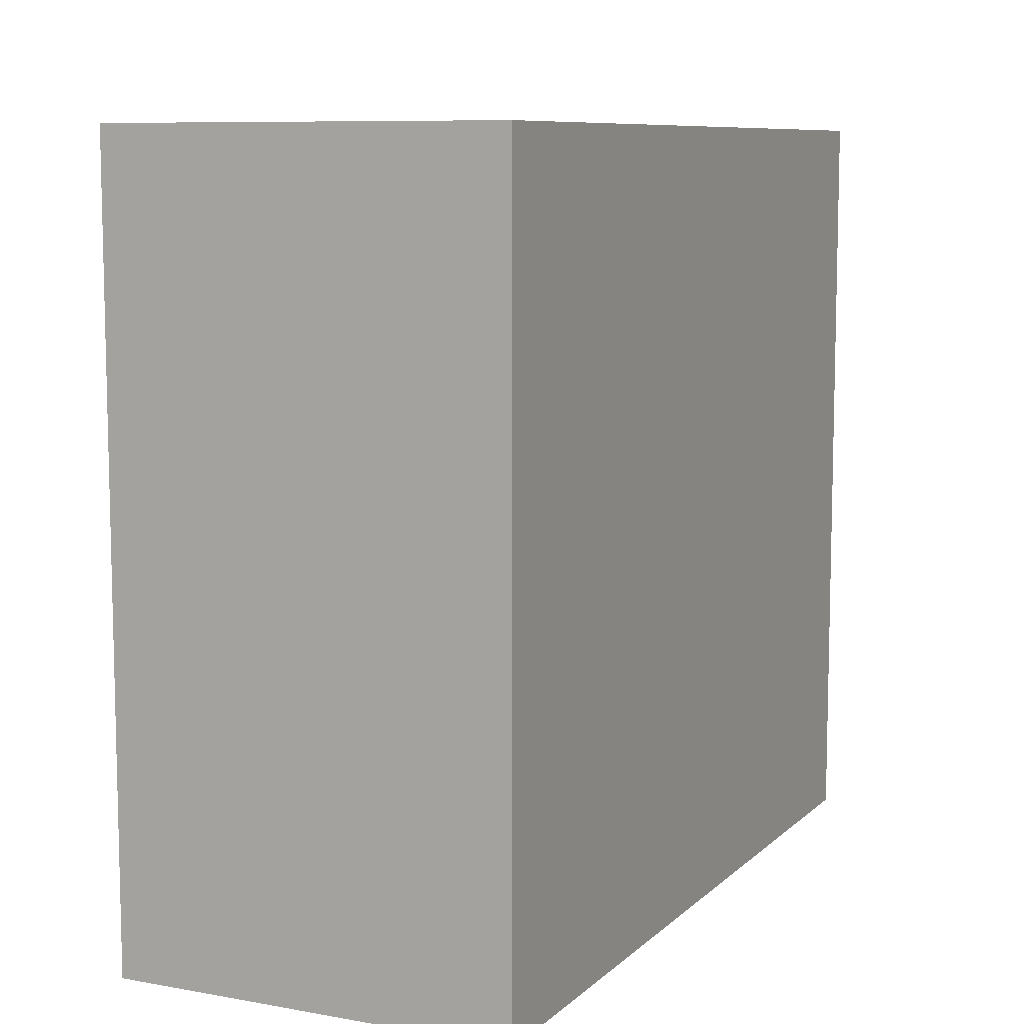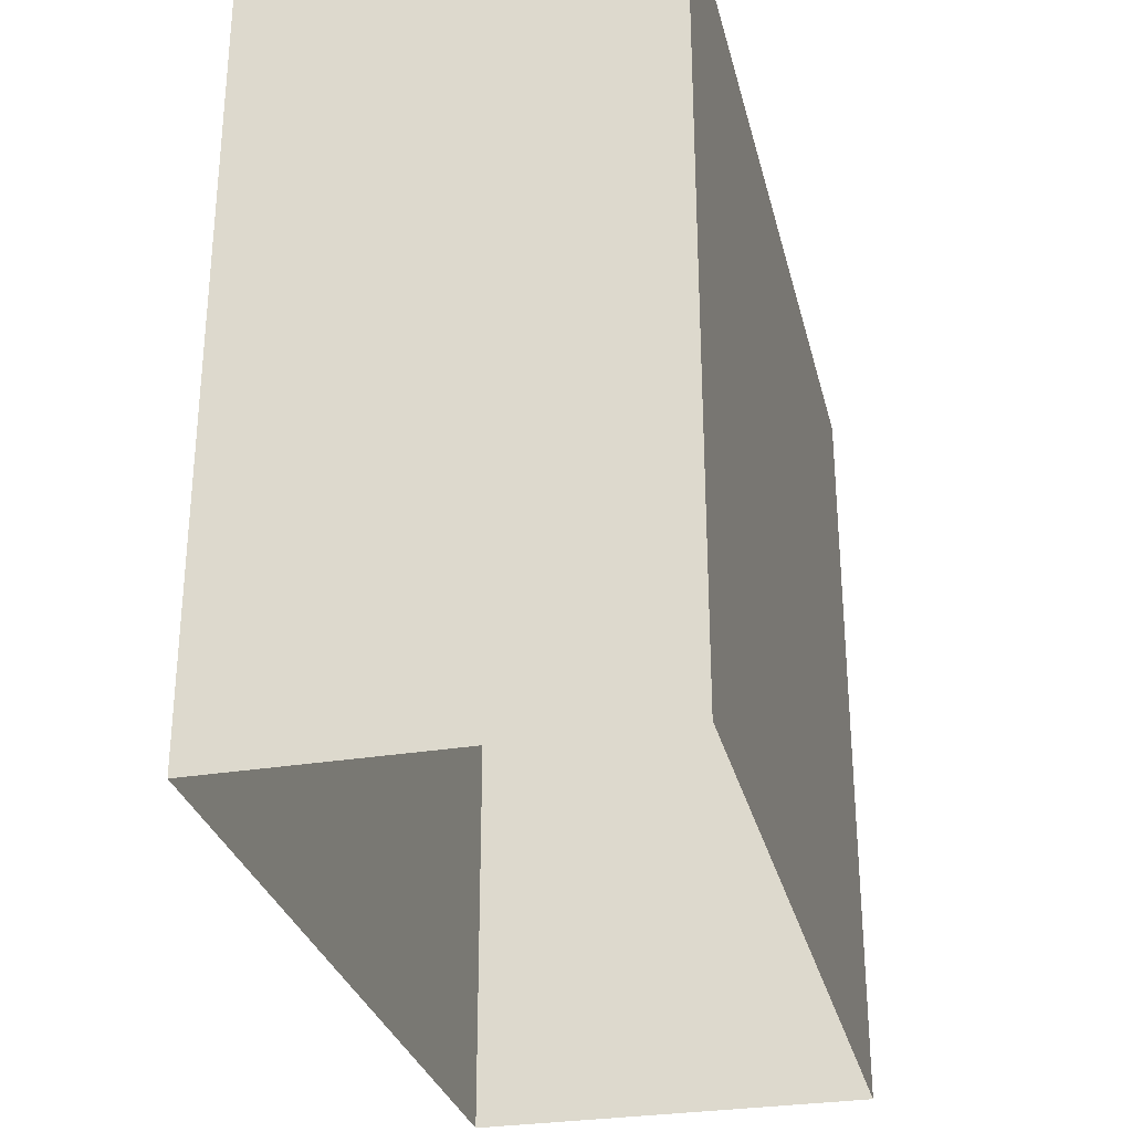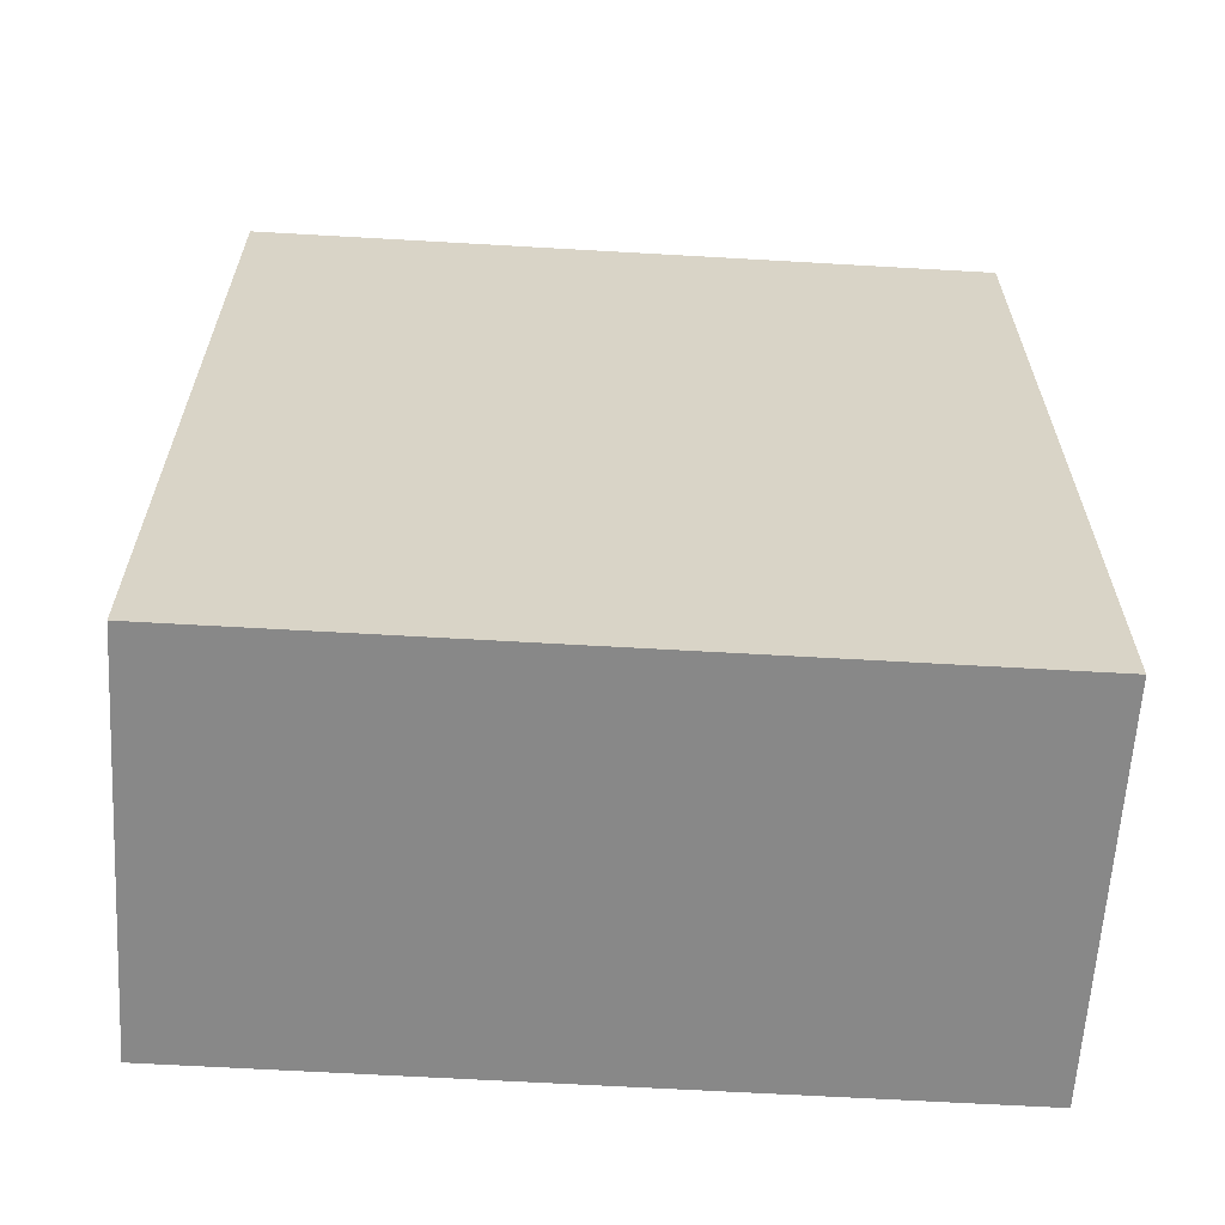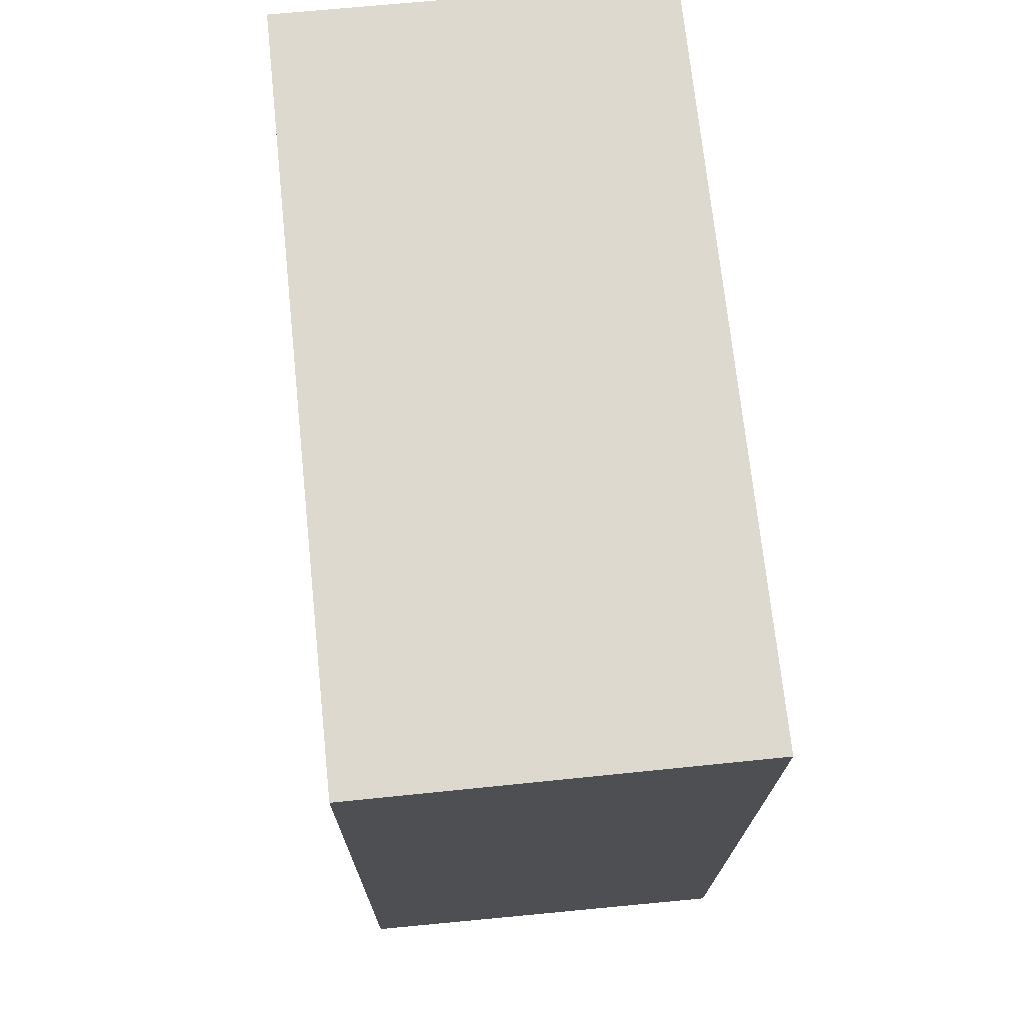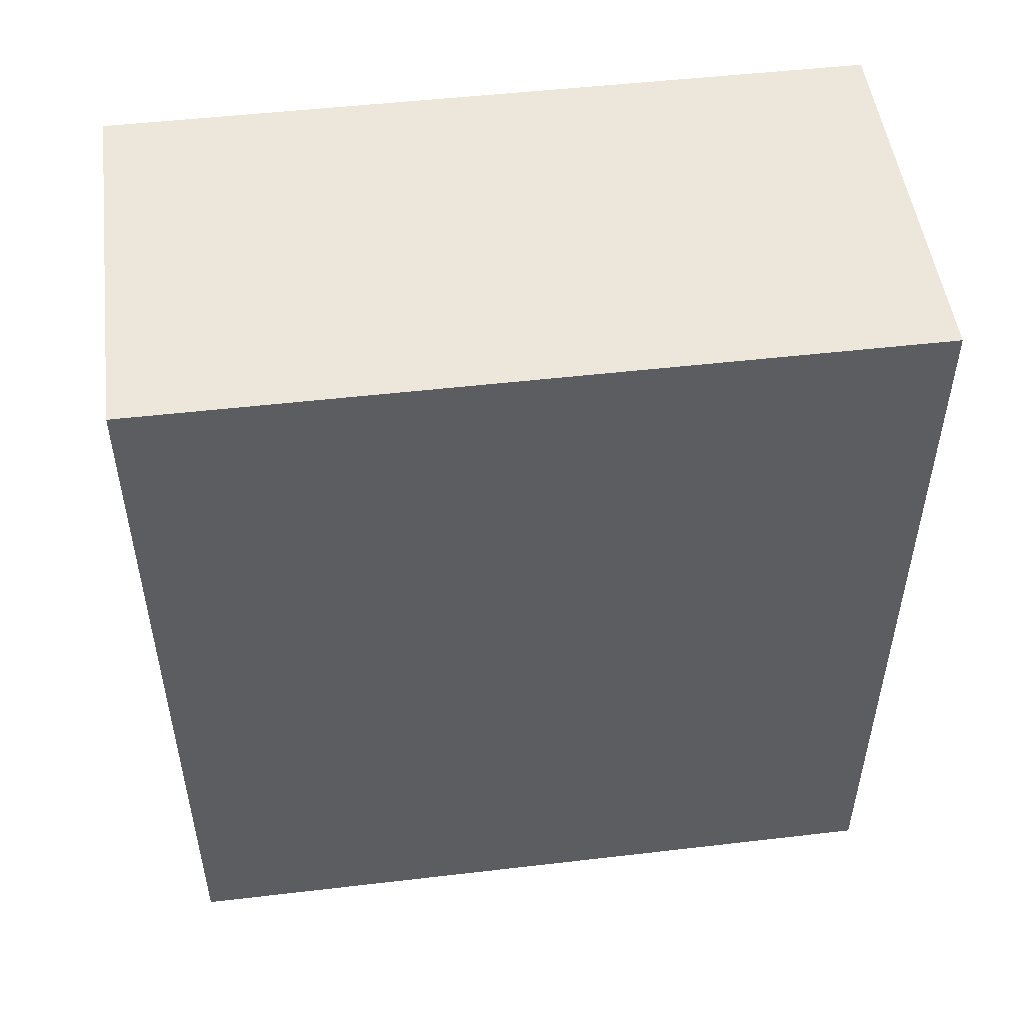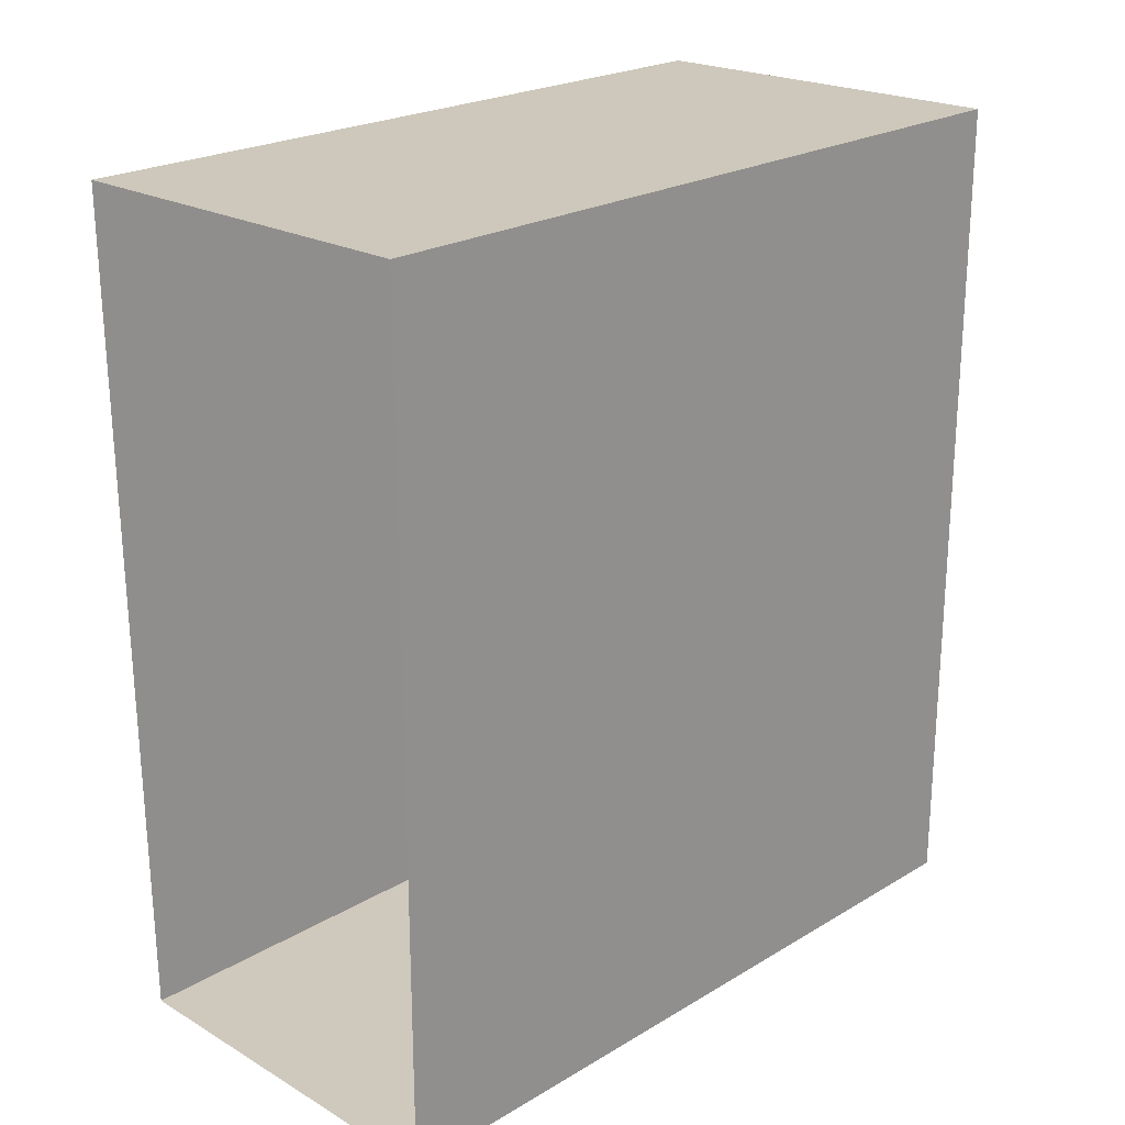
<metadata>
{"format":"obj","ext":"obj","renderer":"f3d","projection":"perspective","resolution":1024,"background":"white","views":[{"elev":8.7,"azim":25.0,"up":"+Z"},{"elev":-29.7,"azim":-167.1,"up":"+Z"},{"elev":-61.7,"azim":-93.5,"up":"+Y"},{"elev":71.8,"azim":-5.8,"up":"+Y"},{"elev":49.9,"azim":82.6,"up":"+Y"},{"elev":22.7,"azim":-135.2,"up":"+Y"}]}
</metadata>
<code>
v -3.725e+05 -1.049e+05 27.64
v -3.725e+05 -1.049e+05 27.64
v -3.725e+05 -1.049e+05 27.64
v -3.725e+05 -1.049e+05 27.64
v -3.725e+05 -1.049e+05 31.64
v -3.725e+05 -1.049e+05 31.64
v -3.725e+05 -1.049e+05 31.64
v -3.725e+05 -1.049e+05 31.64
f 1 2 3
f 1 4 2
f 5 6 7
f 5 8 6
f 6 1 3
f 7 6 3
f 5 3 2
f 5 7 3
f 8 4 1
f 6 8 1
f 5 2 4
f 8 5 4

</code>
